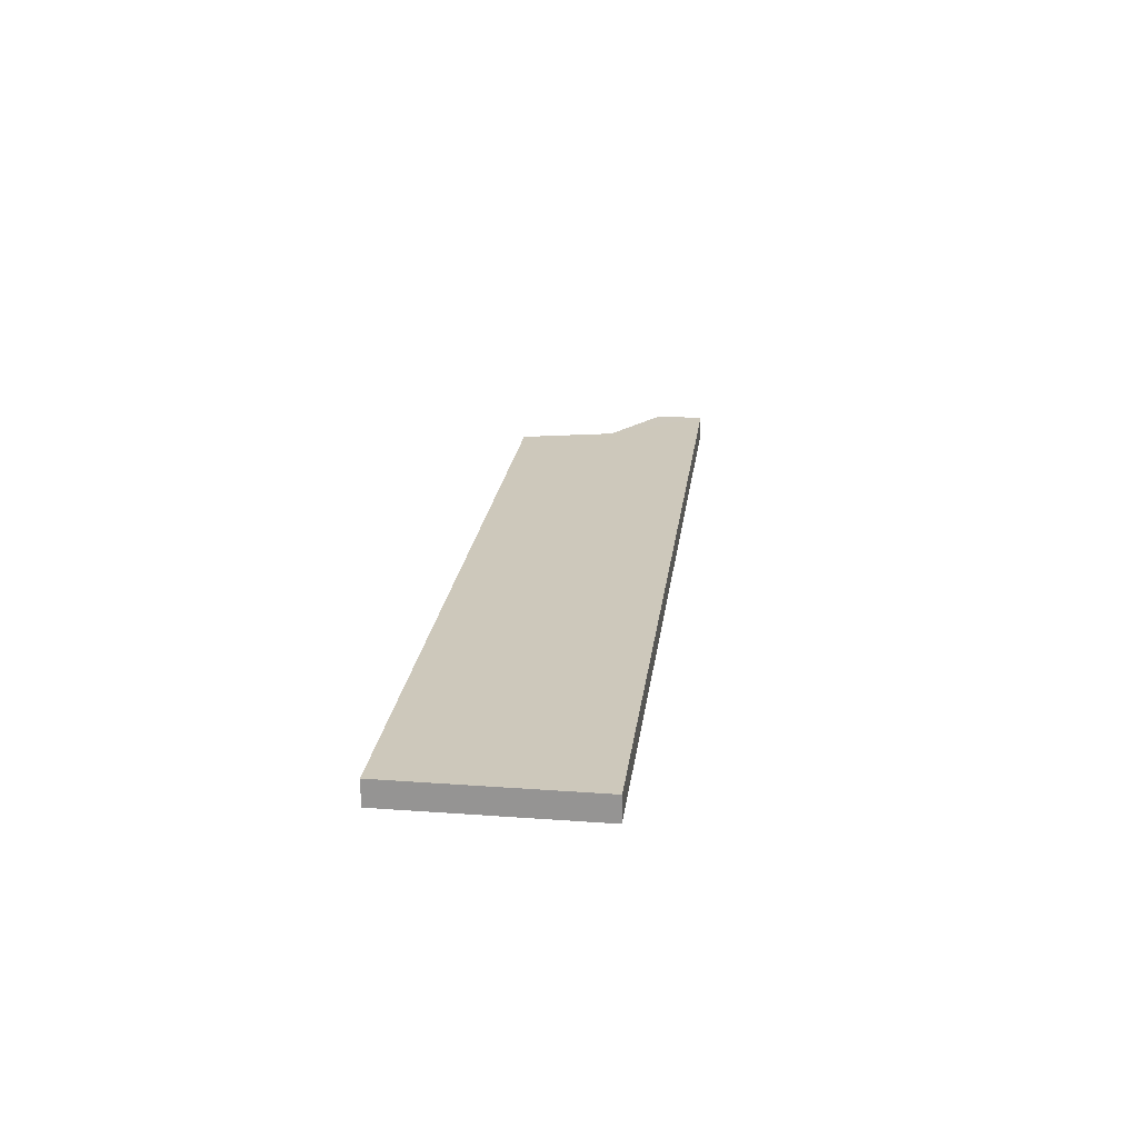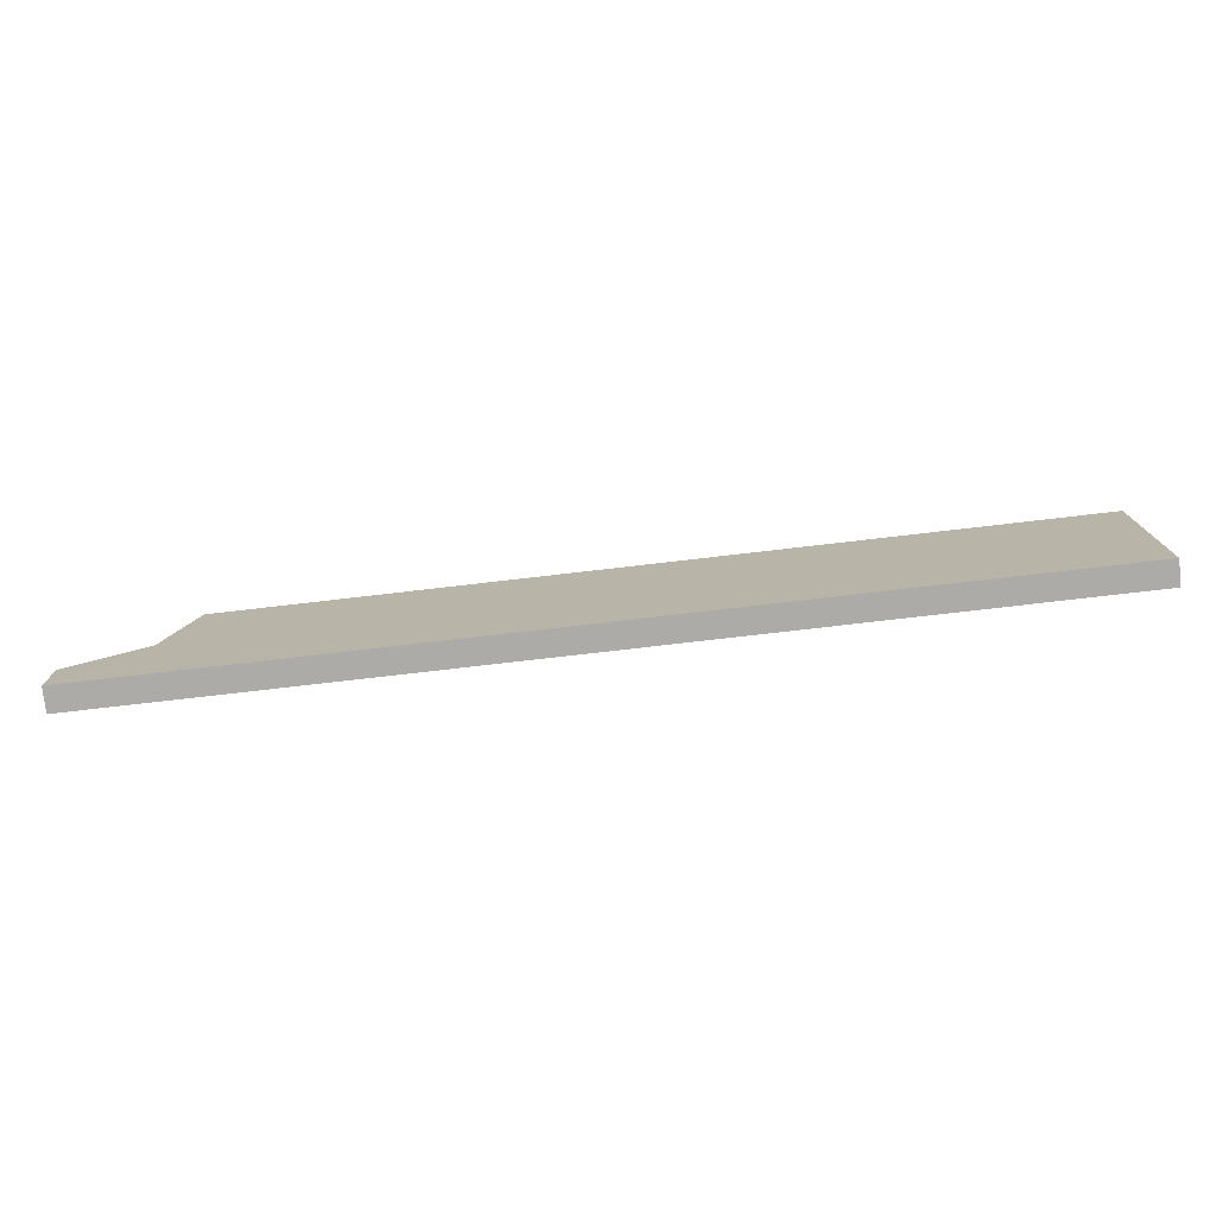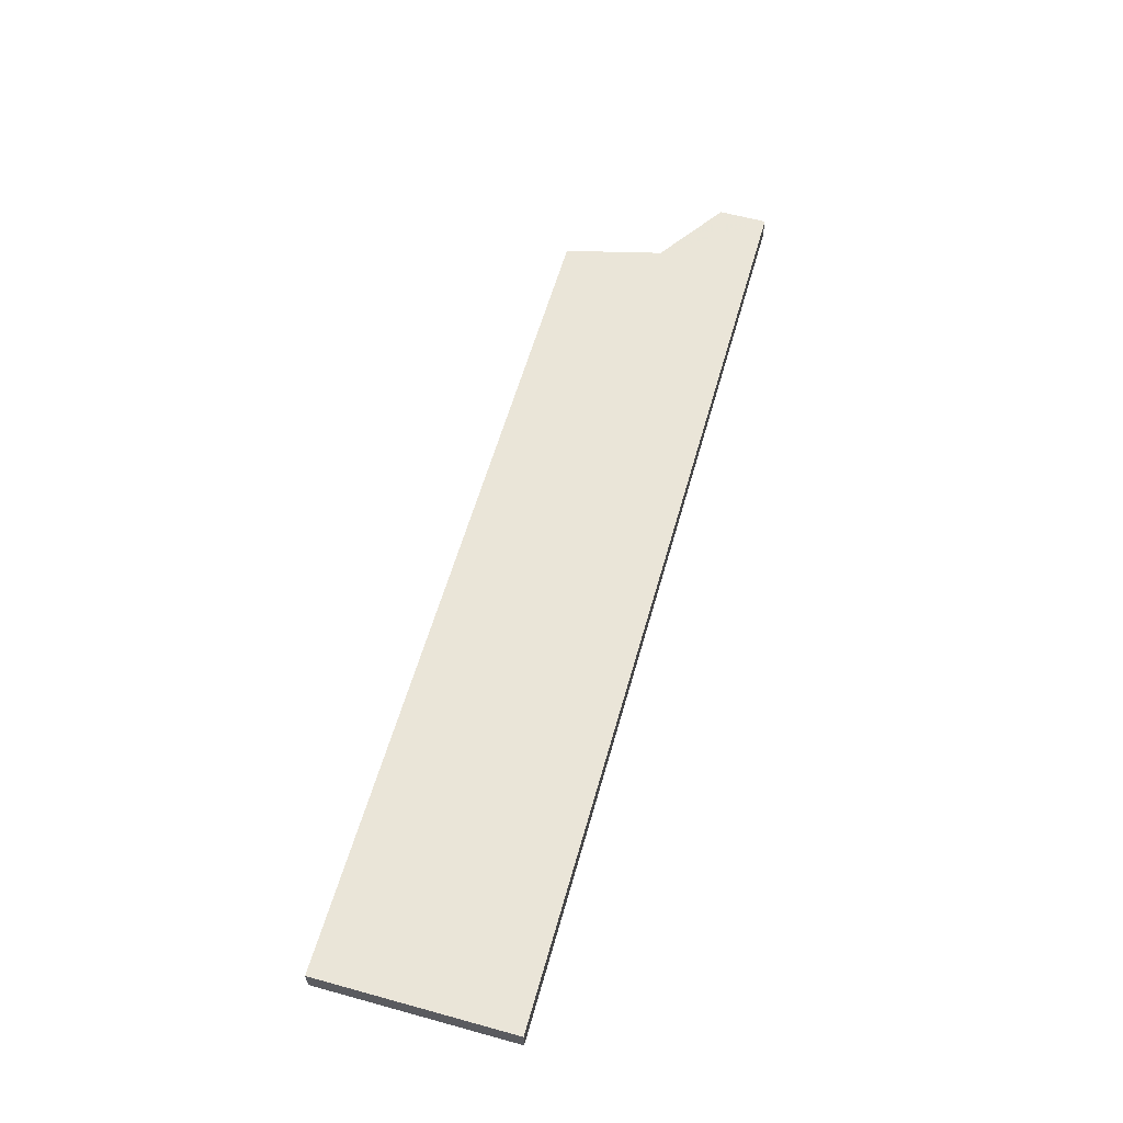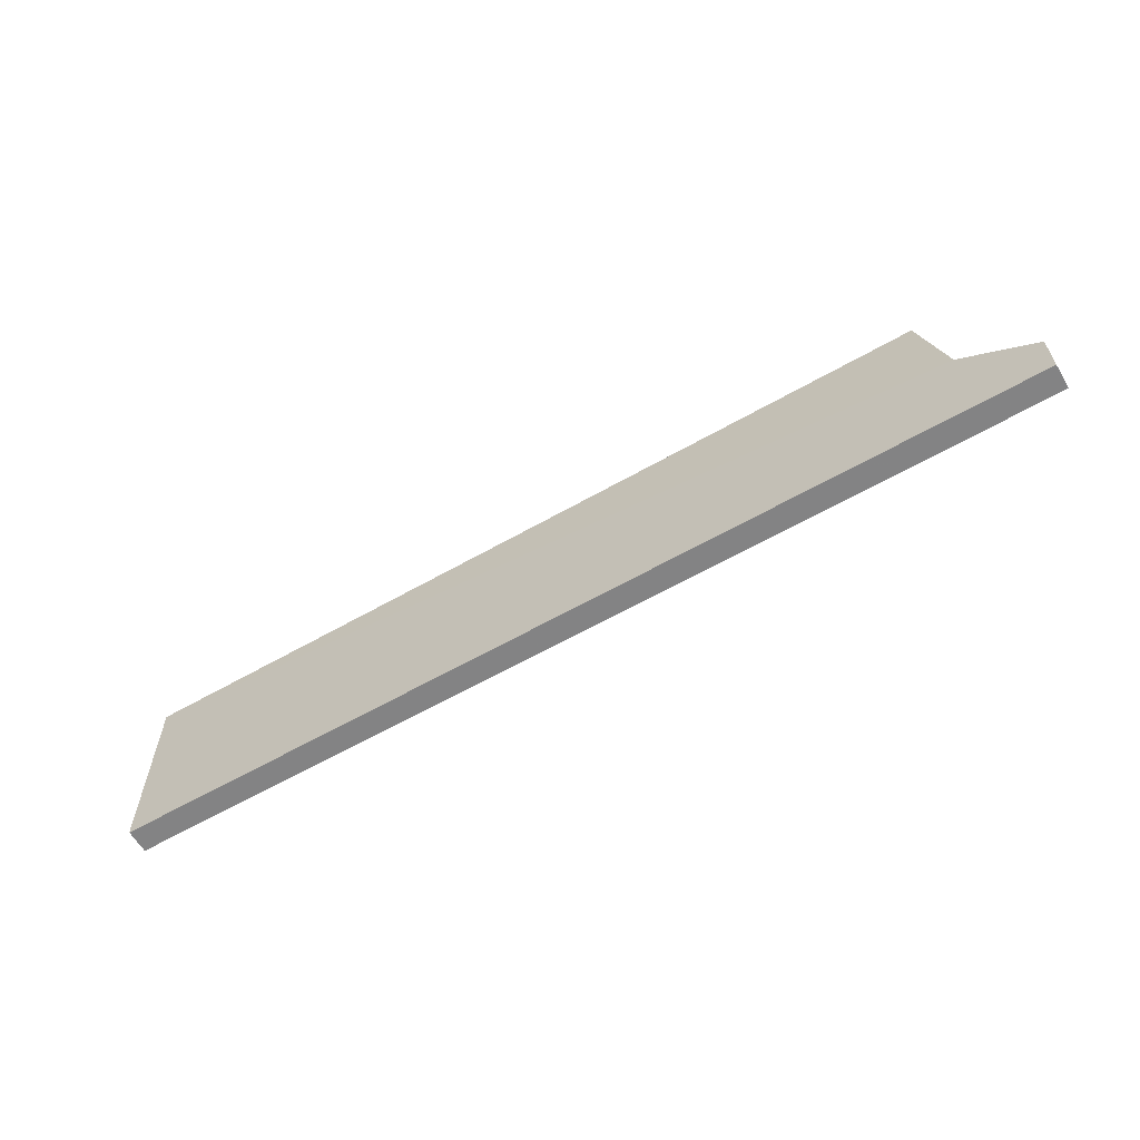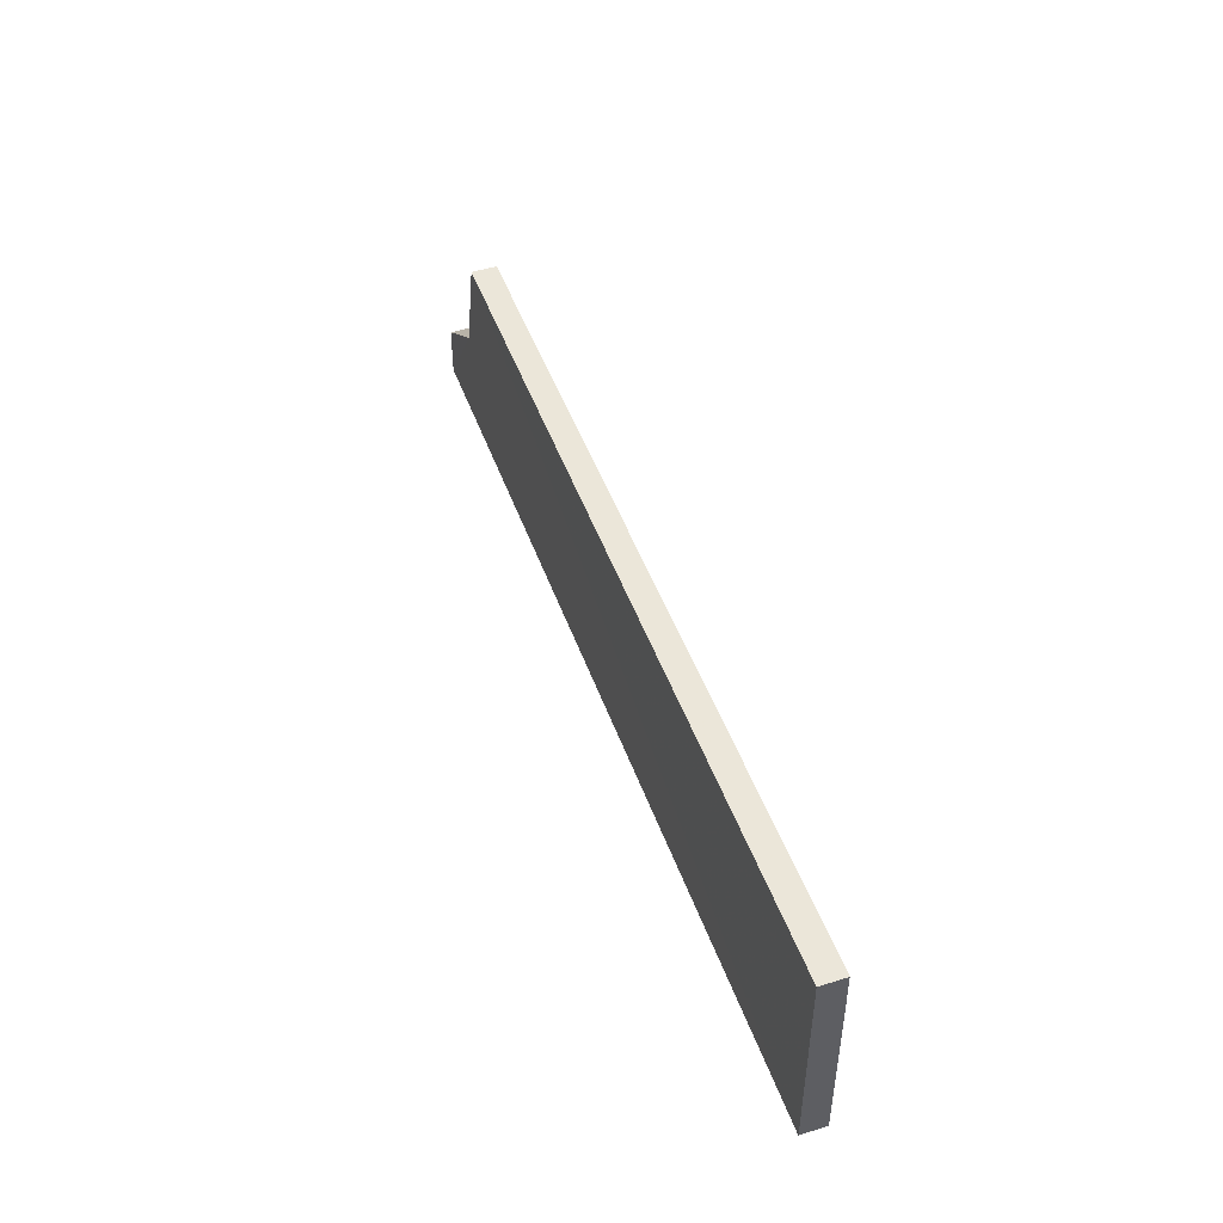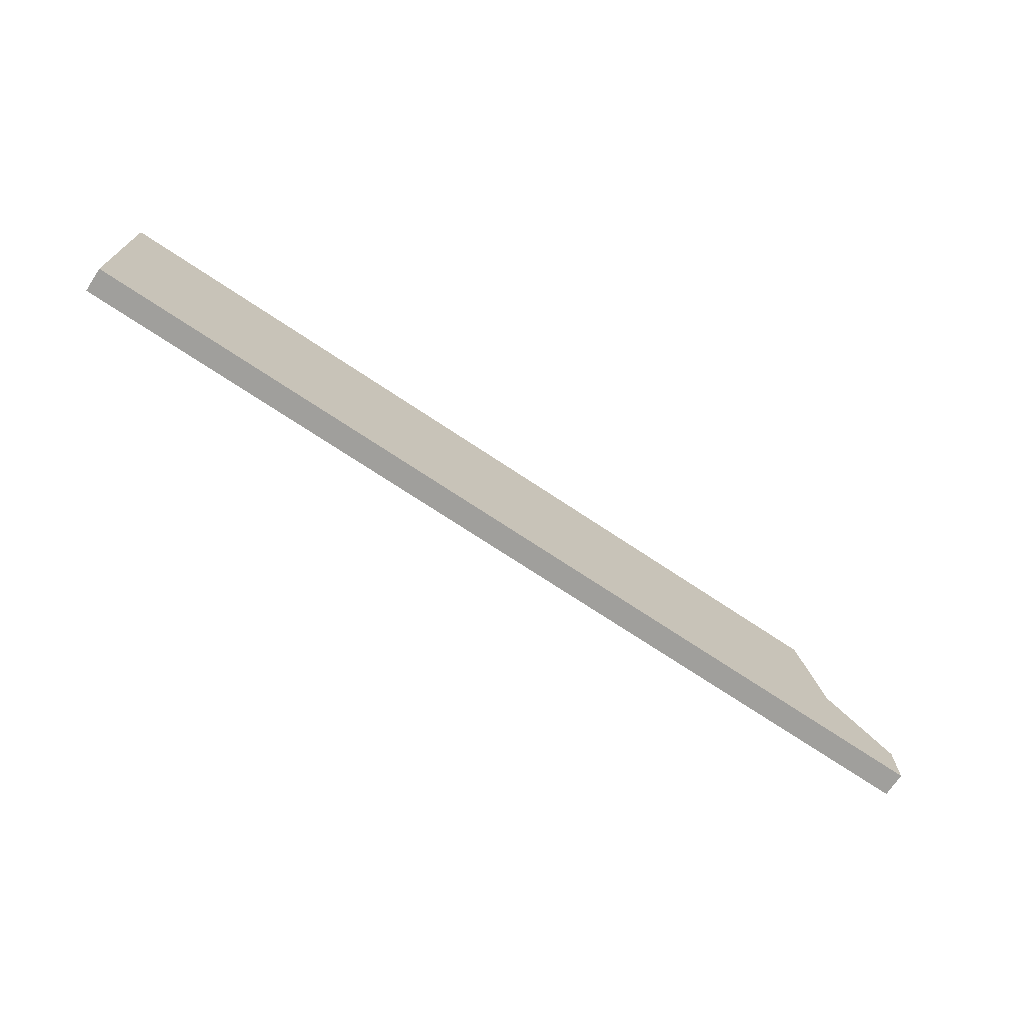
<metadata>
{"format":"obj","ext":"obj","renderer":"f3d","projection":"perspective","resolution":1024,"background":"white","views":[{"elev":21.9,"azim":-82.8,"up":"+Z"},{"elev":-76.2,"azim":-173.4,"up":"+Y"},{"elev":59.6,"azim":-74.2,"up":"+Z"},{"elev":-61.2,"azim":30.2,"up":"+Y"},{"elev":46.4,"azim":-108.9,"up":"+Y"},{"elev":-71.4,"azim":-33.8,"up":"+Y"}]}
</metadata>
<code>
o 4257
v 2221 1883 19.92
v 2221 1883 19.91
v 2221 1883 19.91
v 2221 1883 19.91
v 2221 1883 19.92
v 2221 1883 19.91
v 2221 1883 19.92
v 2221 1883 19.92
v 2221 1883 19.92
v 2221 1883 19.92
v 2221 1883 19.92
v 2221 1883 19.91
v 2221 1883 19.92
v 2221 1883 19.92
v 2221 1883 19.92
v 2221 1883 19.92
v 2221 1883 19.92
v 2221 1883 19.92
v 2221 1883 19.91
v 2221 1883 19.91
v 2221 1883 19.91
v 2221 1883 19.91
v 2221 1883 19.91
v 2221 1883 19.91
v 2221 1883 19.92
v 2221 1883 19.91
v 2221 1883 19.92
v 2221 1883 19.92
v 2221 1883 19.91
v 2221 1883 19.91
v 2221 1883 19.91
v 2221 1883 19.91
f 1 2 3
f 4 5 3
f 1 6 7
f 6 8 9
f 10 5 11
f 10 12 13
f 14 8 15
f 12 16 17
f 1 16 18
f 14 2 18
f 19 5 18
f 19 16 20
f 14 21 20
f 22 2 20
f 19 23 24
f 22 25 26
f 27 28 25
f 24 29 30
f 25 31 29
f 32 21 29

</code>
